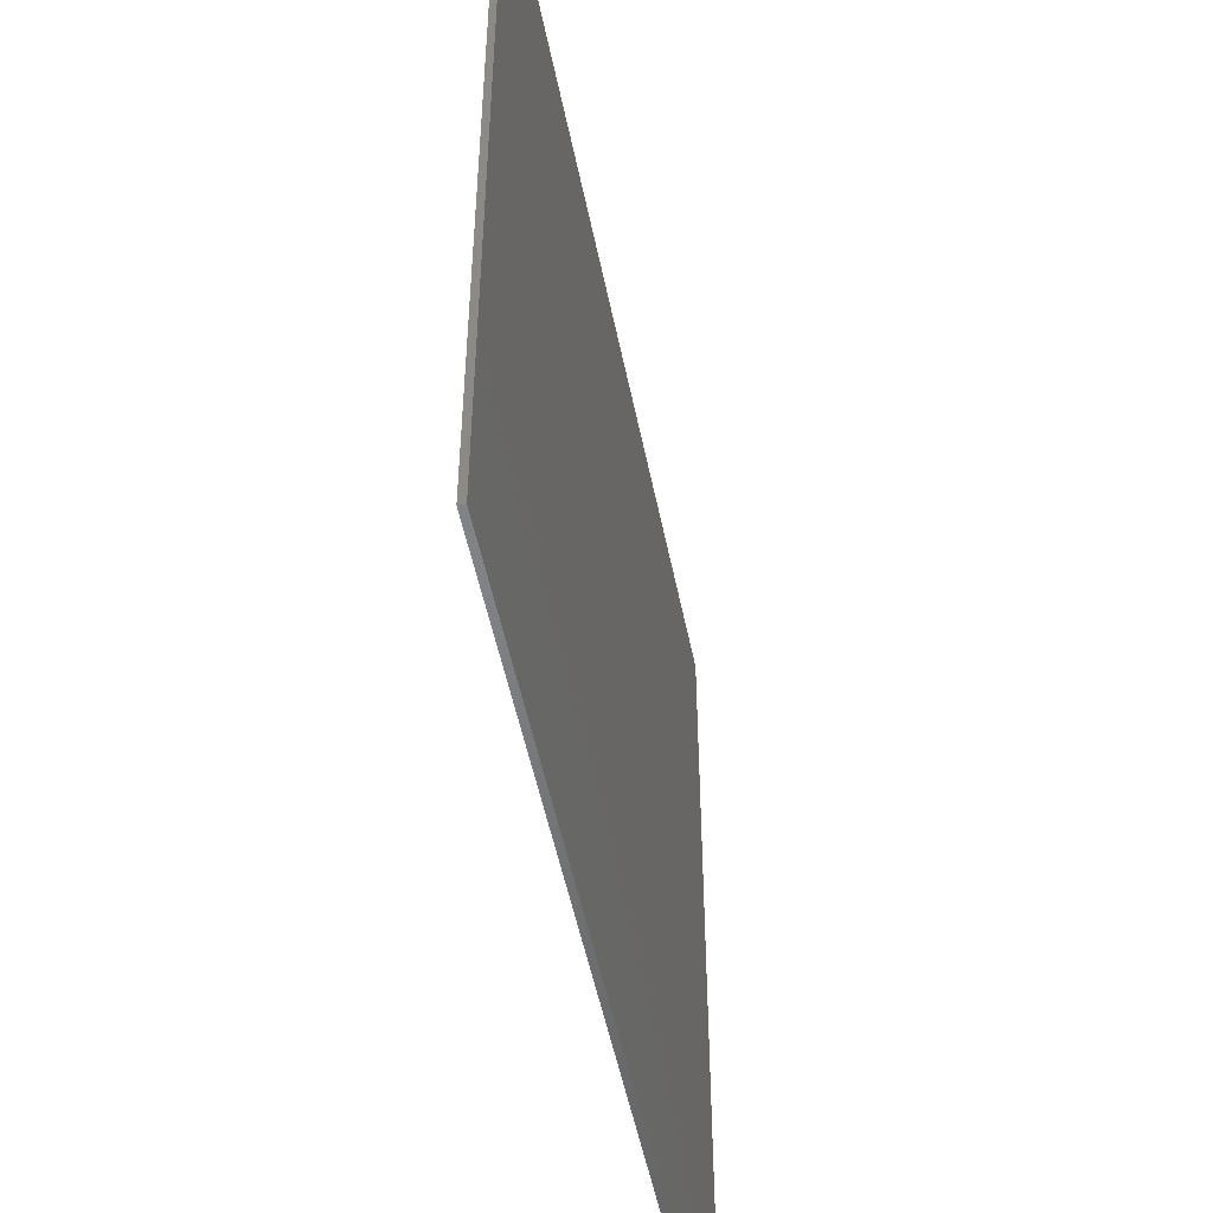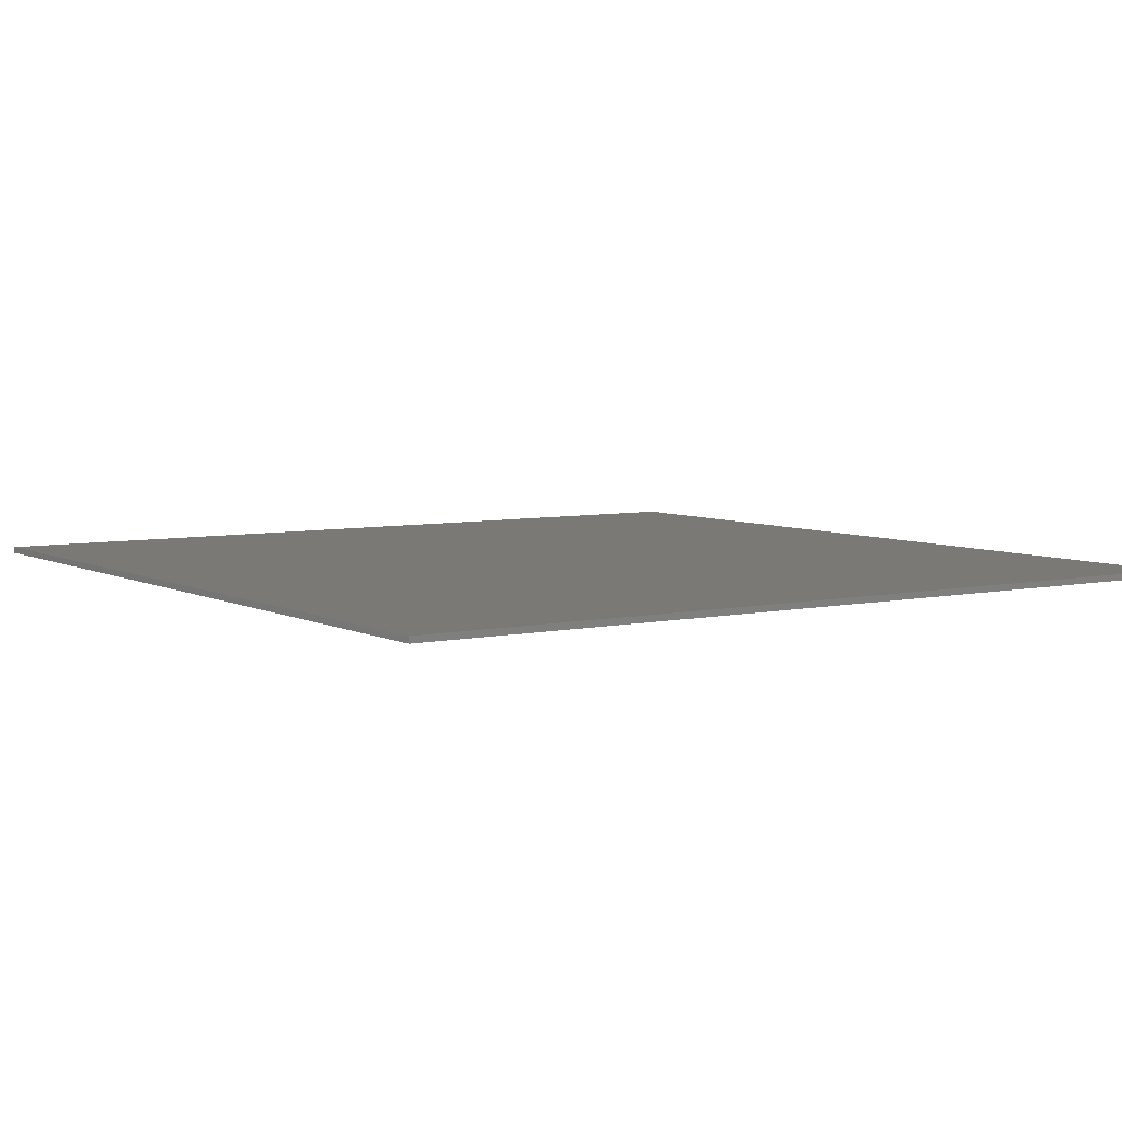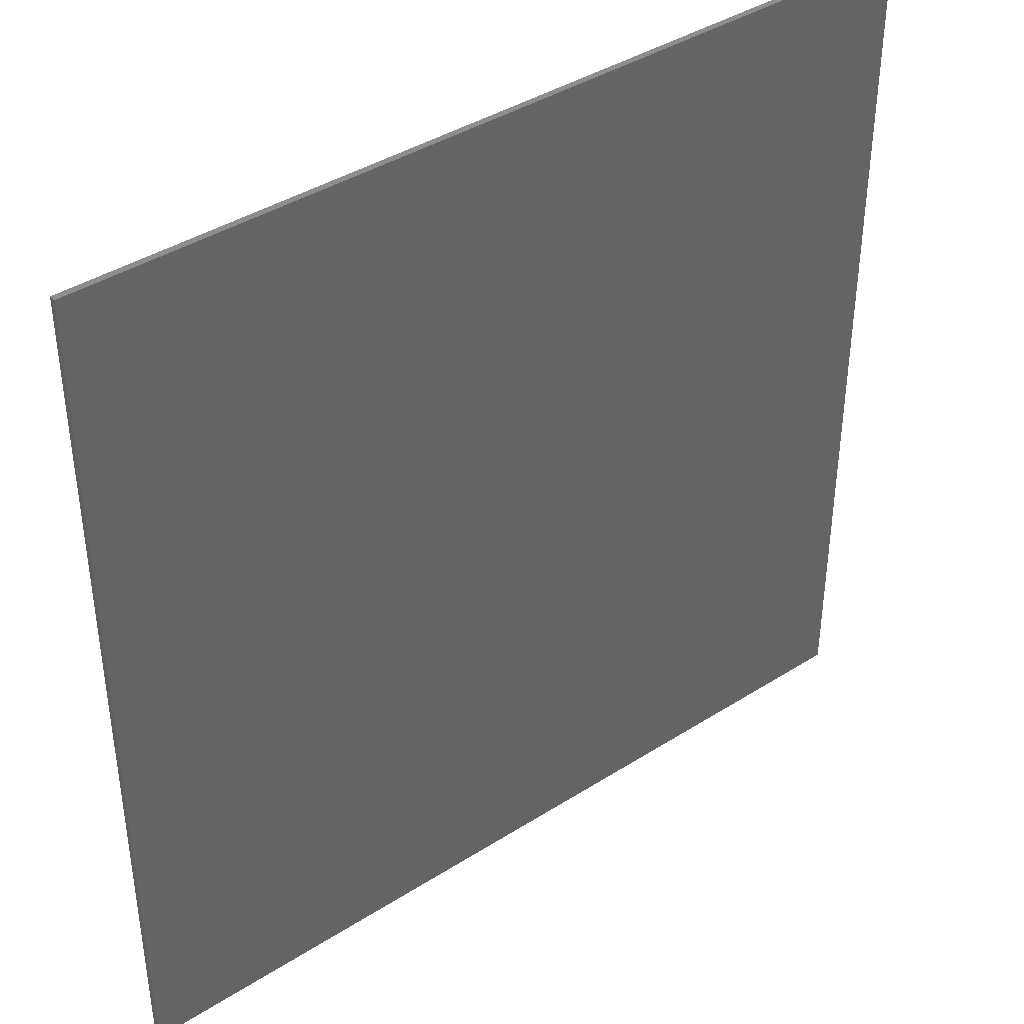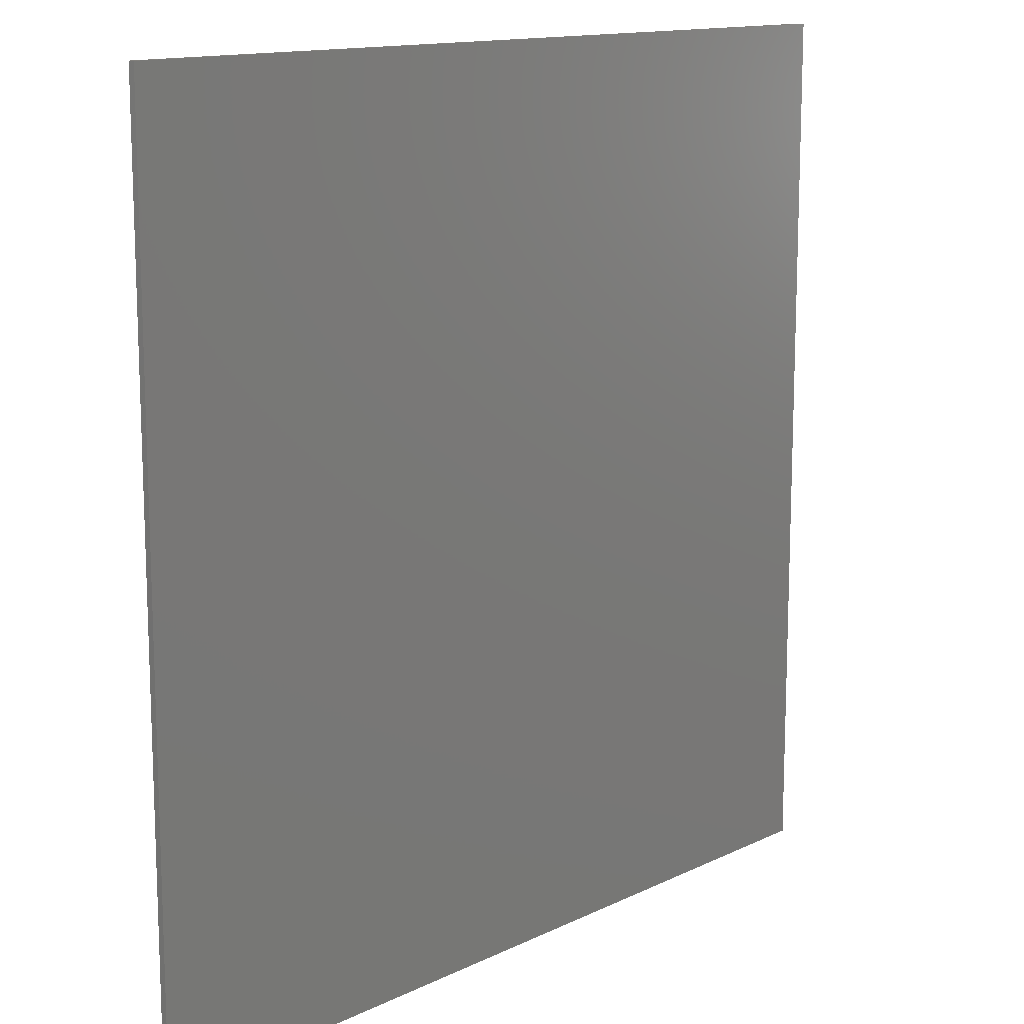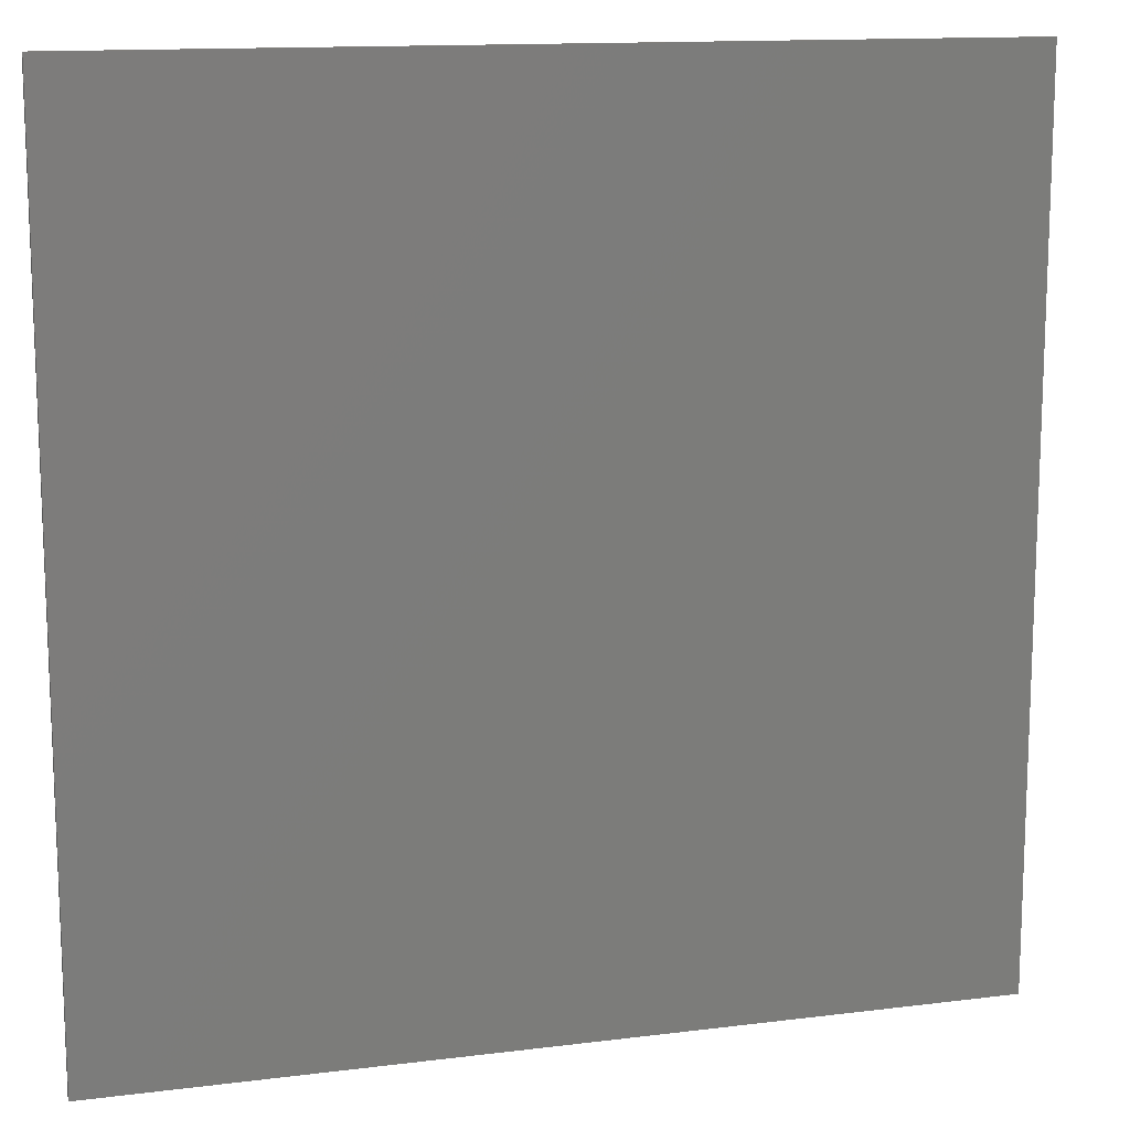
<metadata>
{"format":"stl","ext":"stl","renderer":"f3d","projection":"perspective","resolution":1024,"background":"white","views":[{"elev":-51.2,"azim":-78.7,"up":"+Z"},{"elev":5.9,"azim":-123.8,"up":"+Y"},{"elev":40.2,"azim":-38.1,"up":"+Z"},{"elev":13.4,"azim":-47.4,"up":"+Z"},{"elev":13.4,"azim":164.1,"up":"+Z"}]}
</metadata>
<code>
# stl→obj: 66 verts, 128 faces
v 7 0 7
v 7 0 -7
v -7 0 -7
v -7 0 7
v -7 -0.1 7
v 7 -0.1 7
v -7 -0.1 -7
v 7 -0.1 -7
v -3.916 -0.1 -2.974
v -4.311 -0.1 -2.365
v -3.409 -0.1 -3.51
v -2.655 -0.1 -4.055
v -1.804 -0.1 -4.444
v -4.762 -0.1 -0.9284
v -4.819 -0.1 -0.1
v -4.593 -0.1 -1.684
v -0.8552 -0.1 -4.678
v -1.781 -0.1 -2.437
v -1.231 -0.1 -2.847
v -0.5812 -0.1 -3.093
v -2.28 -0.1 -1.96
v 2.96 -0.1 -1.64
v -2.64 -0.1 -1.44
v 0.1912 -0.1 -4.756
v -4.762 -0.1 0.774
v -4.592 -0.1 1.566
v -4.308 -0.1 2.277
v -3.912 -0.1 2.906
v -3.401 -0.1 3.453
v -2.799 -0.1 3.909
v -2.124 -0.1 4.263
v -1.76 -0.1 2.48
v -2.2 -0.1 2.08
v -0.55 -0.1 3.056
v -1.211 -0.1 2.813
v -1.379 -0.1 4.516
v -0.562 -0.1 4.668
v 0.326 -0.1 4.719
v 1.806 -0.1 -4.574
v 1.038 -0.1 -4.711
v 0.7312 -0.1 -3.123
v 1.28 -0.1 -2.96
v 1.92 -0.1 -2.68
v 2.56 -0.1 -2.2
v 0.1688 -0.1 -3.175
v 3.112 -0.1 -4.028
v 2.498 -0.1 -4.347
v 3.647 -0.1 -3.616
v 4.1 -0.1 -3.107
v 4.47 -0.1 -2.502
v 1.88 -0.1 2.8
v 1.36 -0.1 3
v 0.7744 -0.1 3.092
v 2.52 -0.1 2.32
v 2.96 -0.1 1.8
v 0.214 -0.1 3.138
v 1.288 -0.1 4.657
v 2.154 -0.1 4.47
v 2.926 -0.1 4.16
v 3.604 -0.1 3.725
v 4.062 -0.1 3.276
v 4.48 -0.1 2.68
v -2.84 -0.1 -0.76
v -2.92 -0.1 0
v -2.84 -0.1 0.84
v -2.6 -0.1 1.56
f 1 2 3
f 3 4 1
f 5 6 1
f 1 4 5
f 7 5 4
f 4 3 7
f 8 7 3
f 3 2 8
f 6 8 2
f 2 1 6
f 7 9 10
f 9 7 11
f 12 11 7
f 7 13 12
f 7 14 15
f 15 5 7
f 10 16 7
f 14 7 16
f 13 7 17
f 18 19 20
f 20 21 18
f 22 23 21
f 21 20 22
f 24 17 7
f 7 8 24
f 25 26 5
f 26 27 5
f 5 28 29
f 28 5 27
f 29 30 5
f 5 30 31
f 25 5 15
f 32 33 34
f 34 35 32
f 31 36 5
f 36 37 5
f 5 37 38
f 38 6 5
f 39 40 8
f 24 8 40
f 41 42 43
f 43 44 41
f 45 41 44
f 44 22 45
f 46 47 8
f 48 8 49
f 8 48 46
f 47 39 8
f 49 8 50
f 51 52 53
f 53 54 51
f 55 54 53
f 53 56 55
f 57 58 6
f 38 57 6
f 59 60 6
f 61 62 6
f 61 6 60
f 59 6 58
f 20 45 22
f 63 23 22
f 22 64 63
f 55 65 64
f 64 22 55
f 66 65 55
f 55 33 66
f 56 34 33
f 33 55 56
f 62 55 22
f 22 50 62
f 62 50 8
f 8 6 62
f 21 10 9
f 9 18 21
f 18 9 11
f 11 12 18
f 14 16 63
f 63 15 14
f 16 10 23
f 23 63 16
f 19 18 12
f 12 13 19
f 20 19 13
f 13 17 20
f 45 20 17
f 17 24 45
f 10 21 23
f 15 63 64
f 64 25 15
f 65 26 25
f 25 64 65
f 66 27 26
f 26 65 66
f 28 27 33
f 33 29 28
f 32 30 29
f 29 33 32
f 35 31 30
f 30 32 35
f 36 31 35
f 35 34 36
f 34 56 37
f 37 36 34
f 33 27 66
f 45 24 40
f 40 41 45
f 41 40 39
f 39 42 41
f 47 43 42
f 42 39 47
f 43 46 48
f 48 44 43
f 44 48 49
f 49 22 44
f 49 50 22
f 46 43 47
f 53 52 57
f 57 38 53
f 59 58 51
f 51 60 59
f 38 37 56
f 56 53 38
f 58 57 52
f 52 51 58
f 60 51 54
f 54 61 60
f 55 62 61
f 61 54 55

</code>
